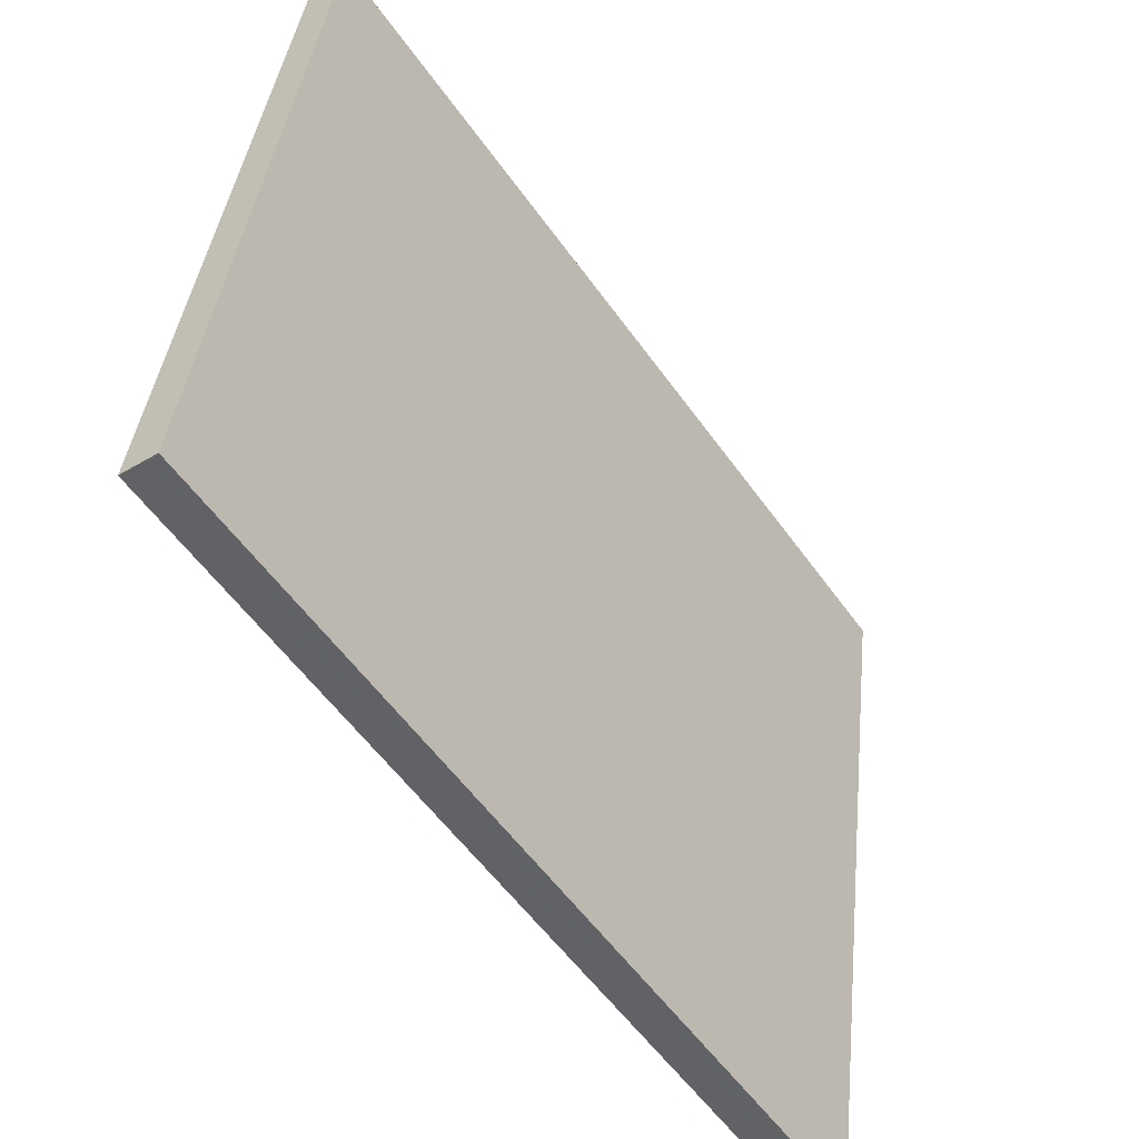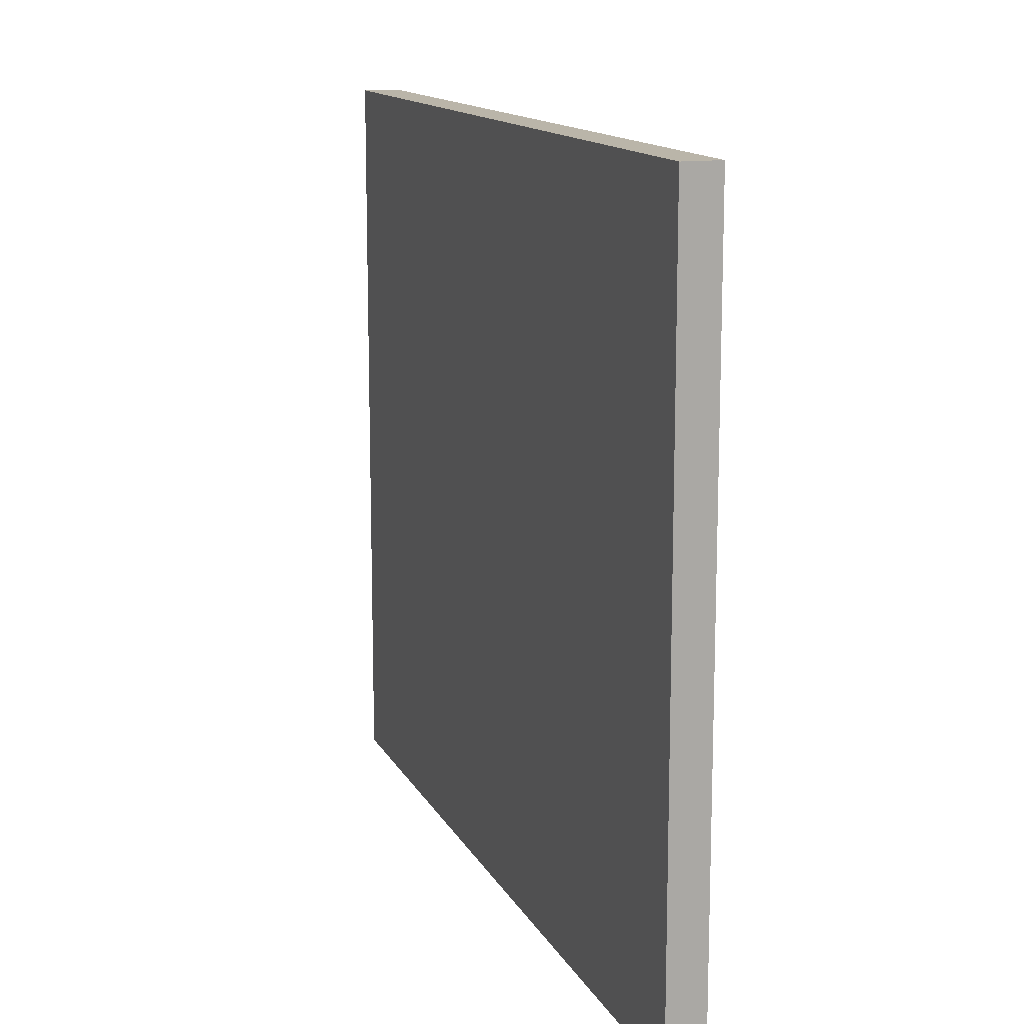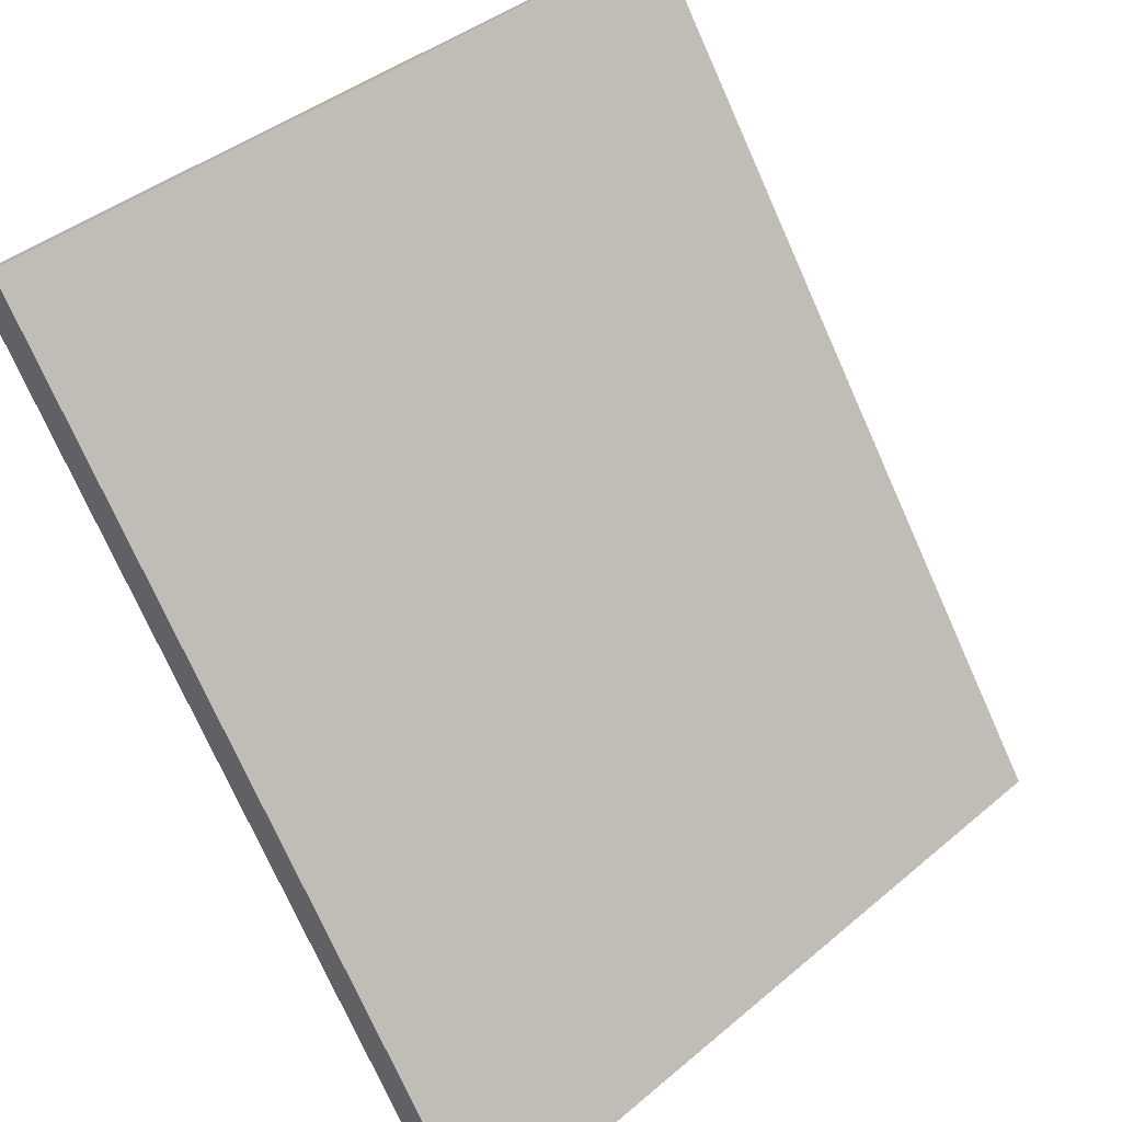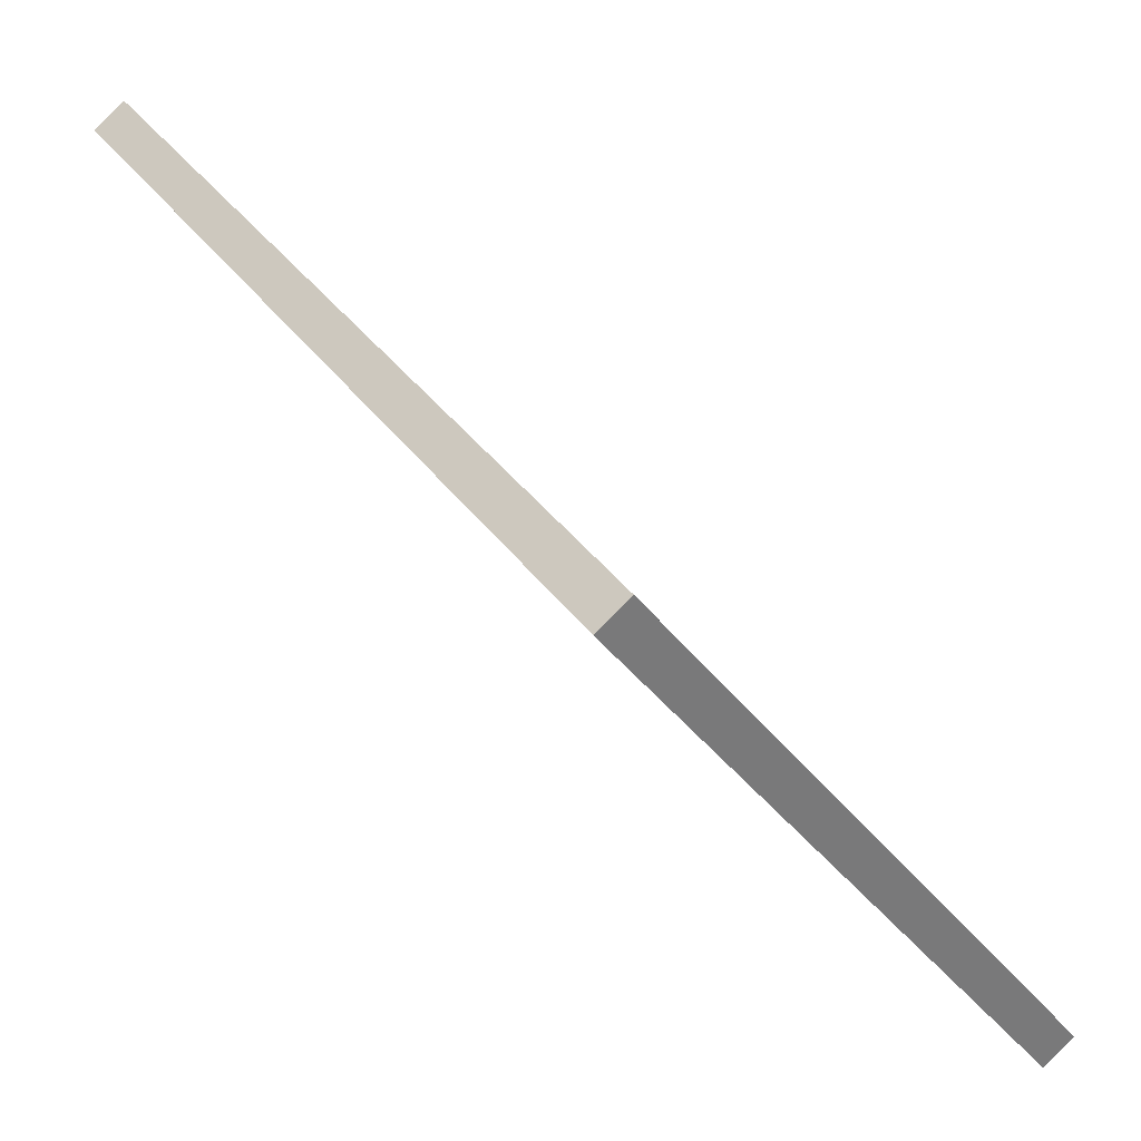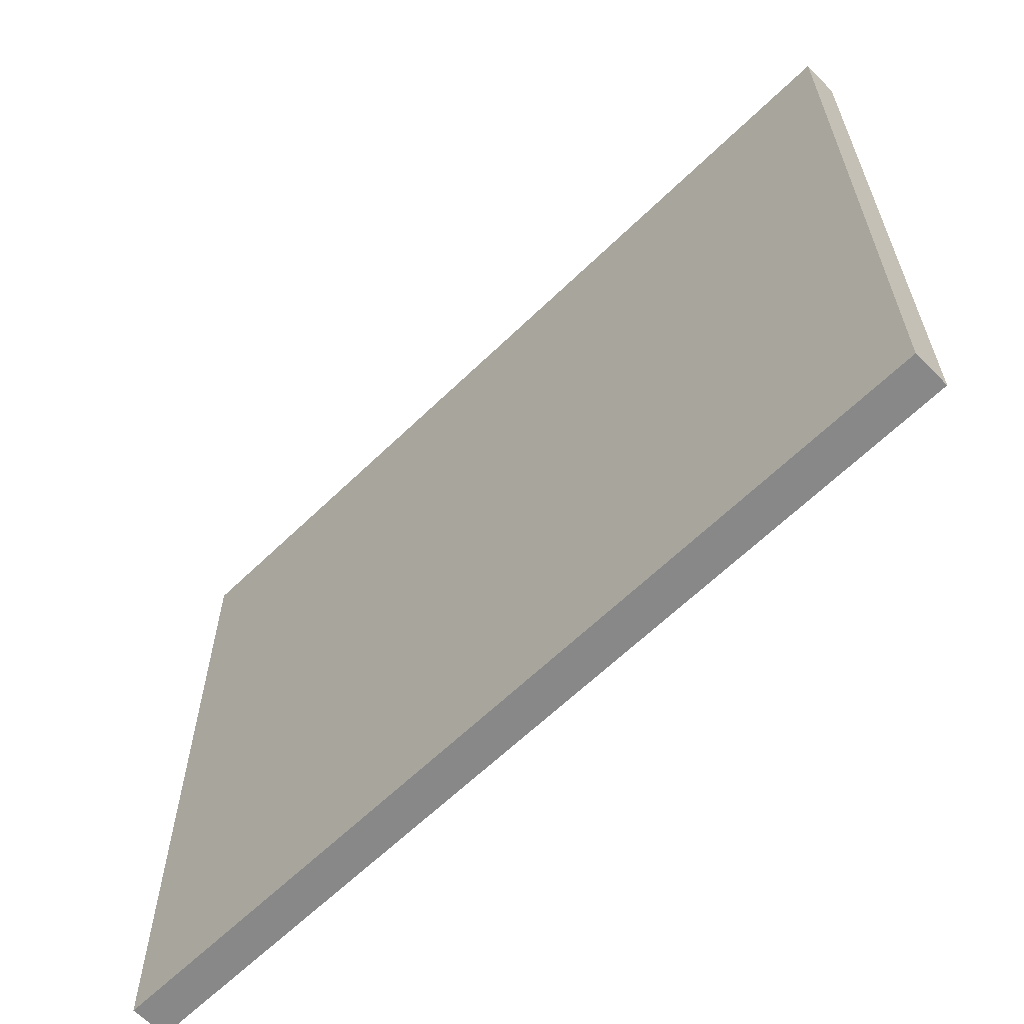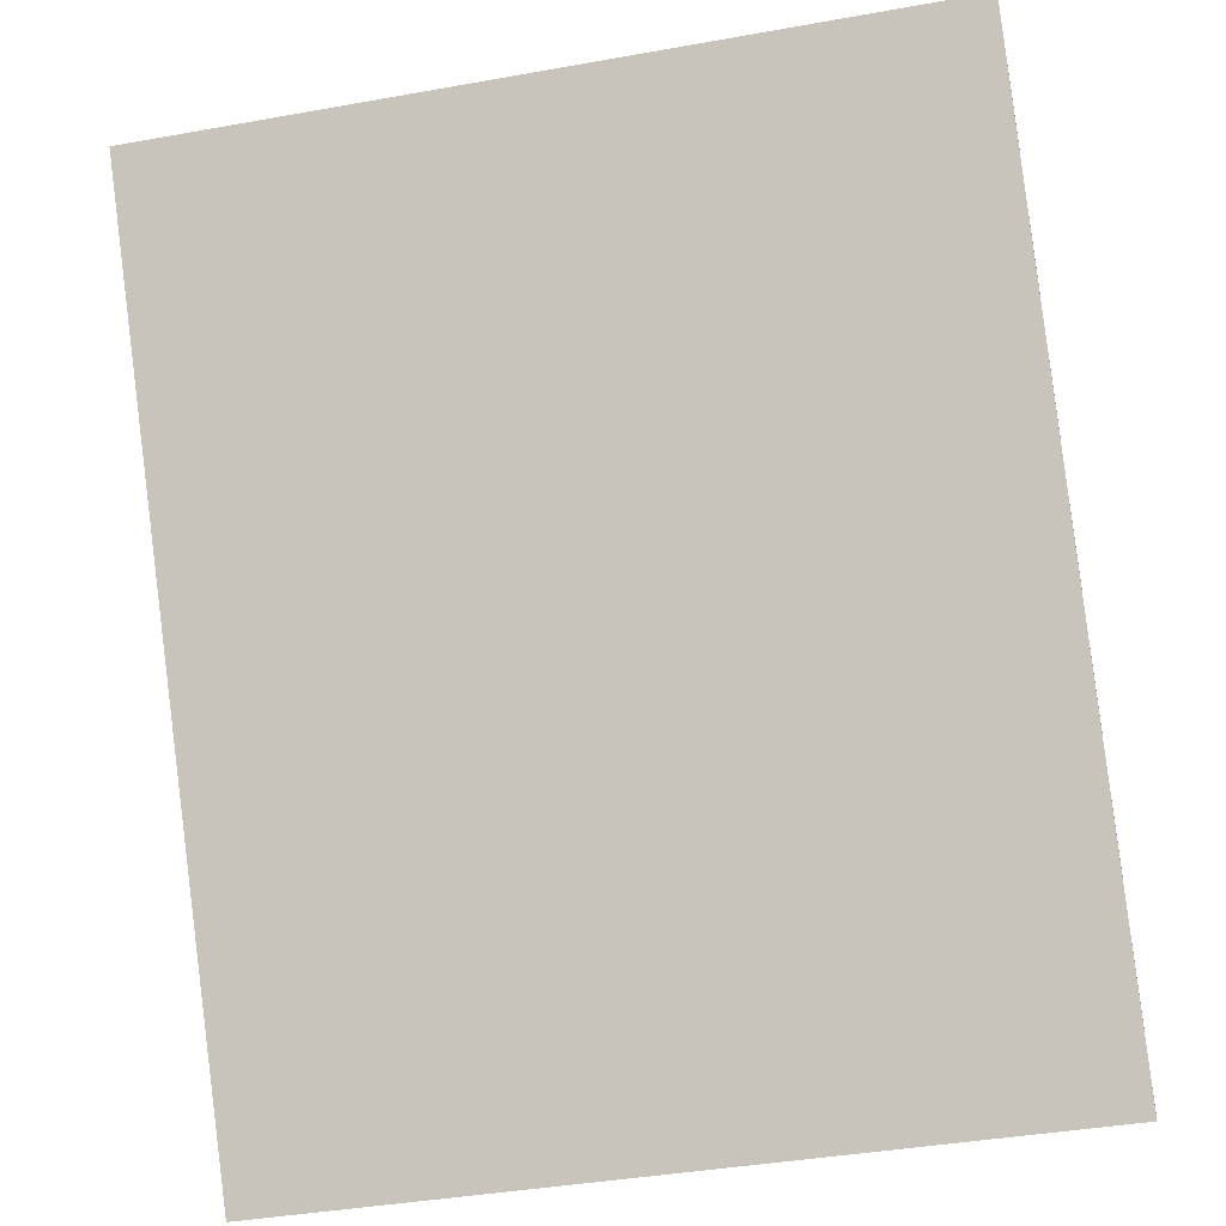
<metadata>
{"format":"obj","ext":"obj","renderer":"f3d","projection":"perspective","resolution":1024,"background":"white","views":[{"elev":38.6,"azim":-174.0,"up":"+Y"},{"elev":13.5,"azim":-53.6,"up":"+Z"},{"elev":41.0,"azim":-135.5,"up":"+Y"},{"elev":-36.2,"azim":-149.0,"up":"+Y"},{"elev":-62.8,"azim":99.5,"up":"+Z"},{"elev":-40.2,"azim":102.4,"up":"+Y"}]}
</metadata>
<code>
v 20.97 7.98 -6.35
v 29.71 20.46 -6.35
v 21.49 7.616 -6.35
v 30.23 20.1 -6.35
v 29.71 20.46 6.35
v 30.23 20.1 6.35
v 21.49 7.616 6.35
v 20.97 7.98 6.35
g obj_6118580
f 1 2 3
f 3 2 4
f 5 6 2
f 2 6 4
f 6 7 4
f 4 7 3
f 7 8 3
f 3 8 1
f 8 5 1
f 1 5 2
f 8 7 5
f 5 7 6

</code>
